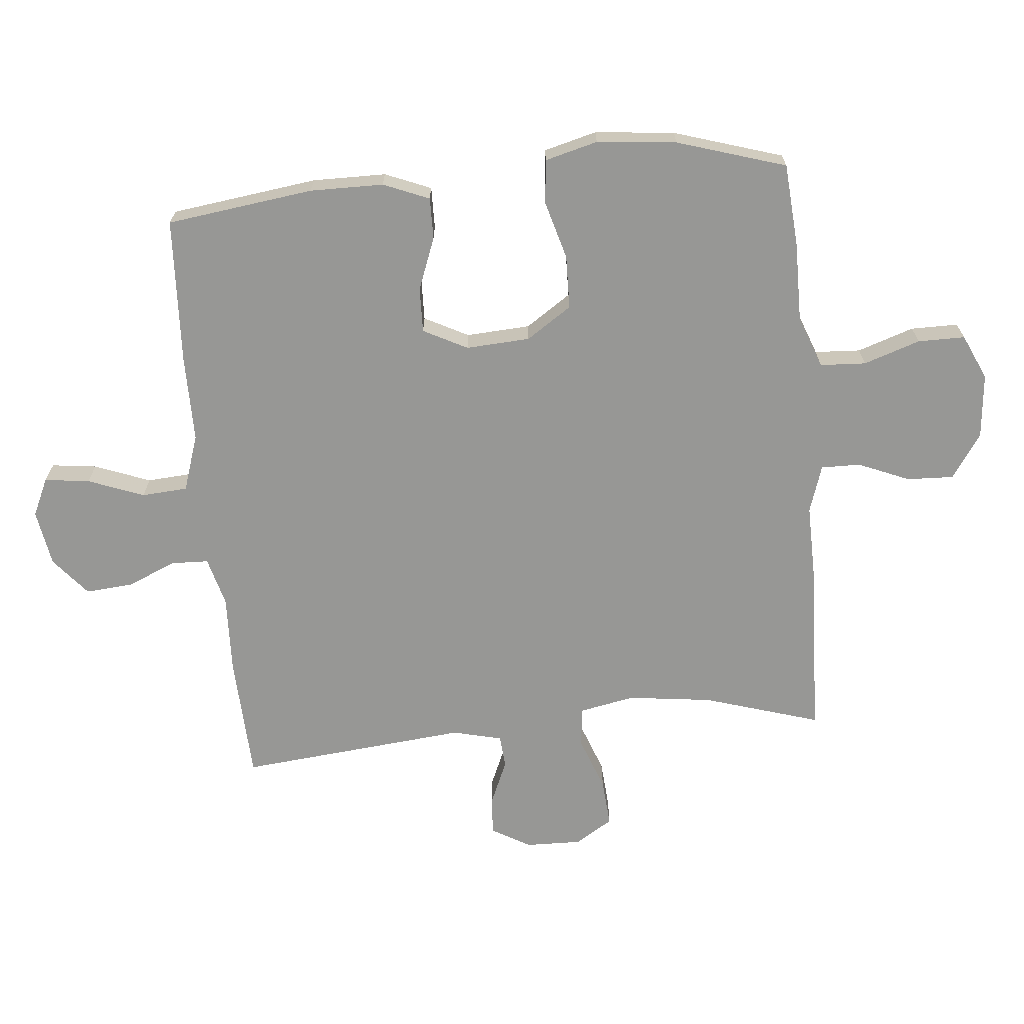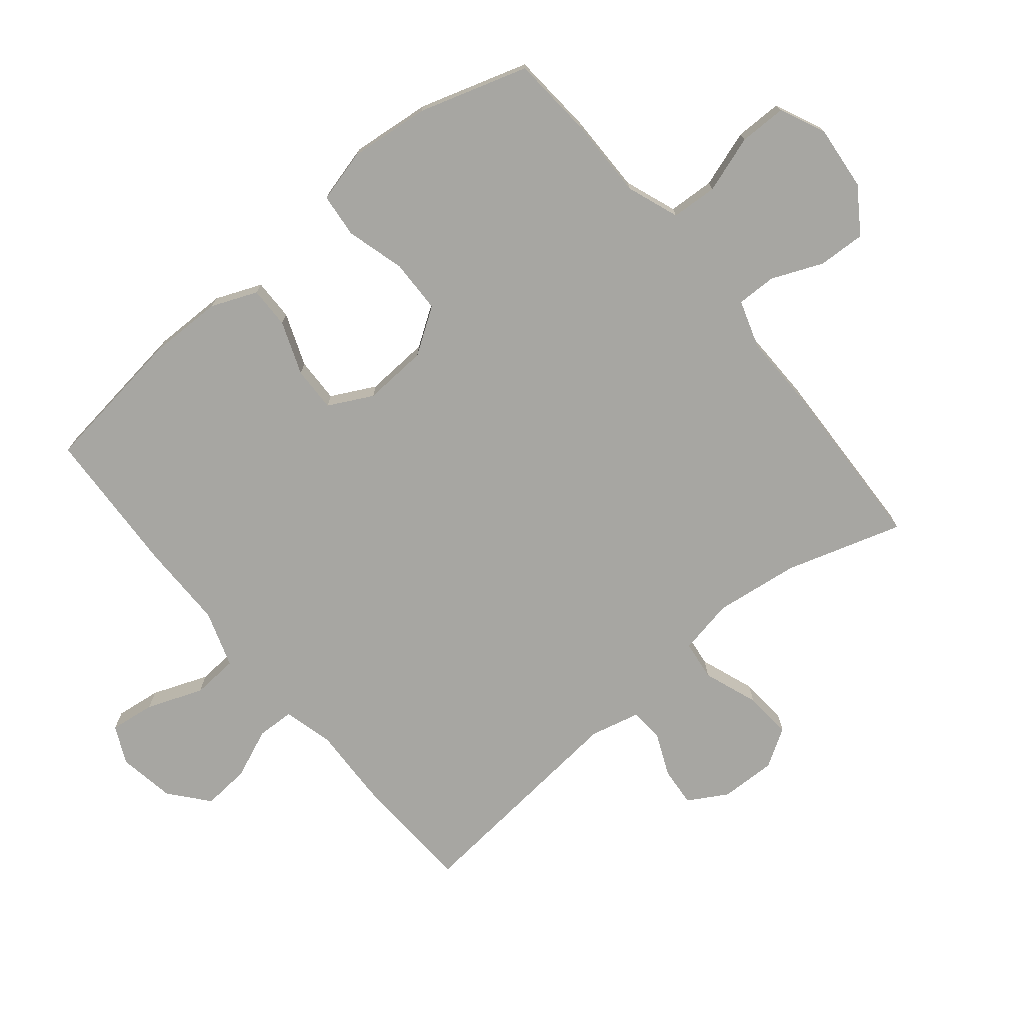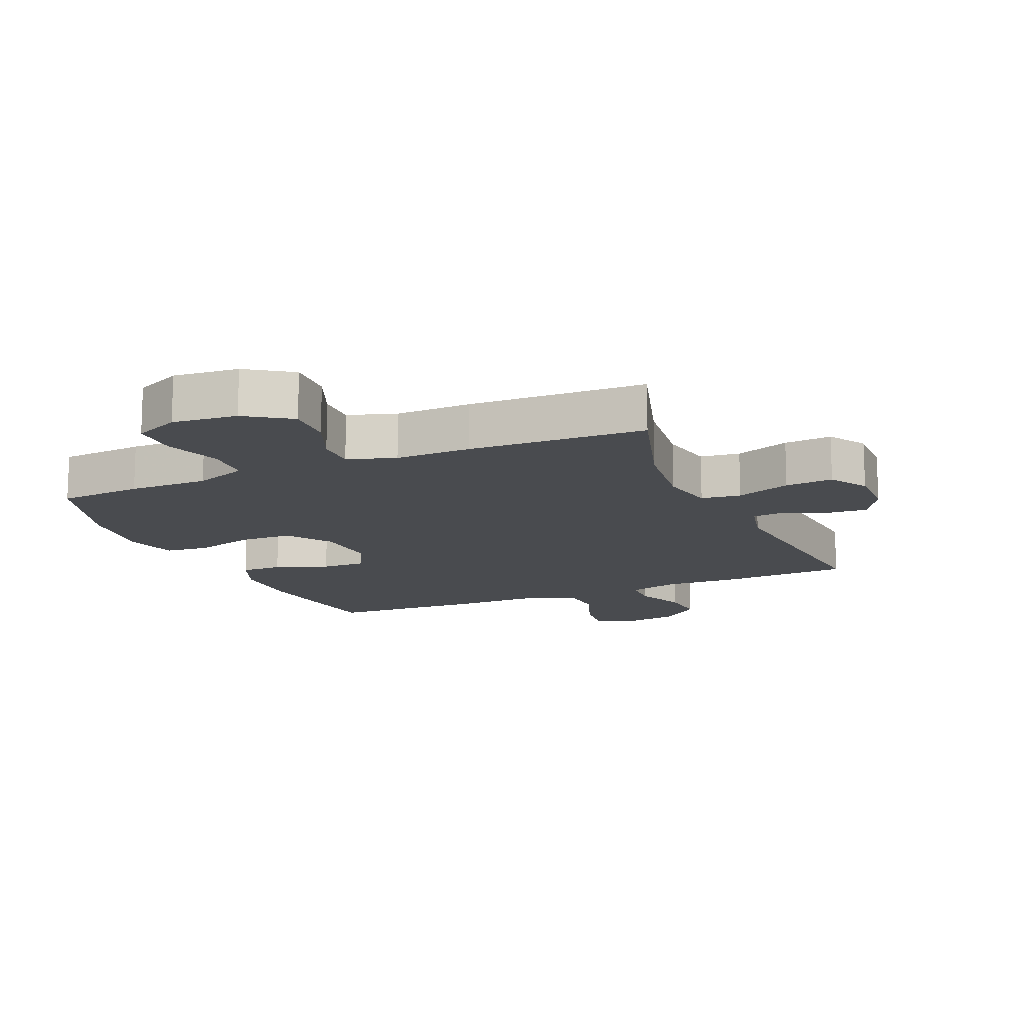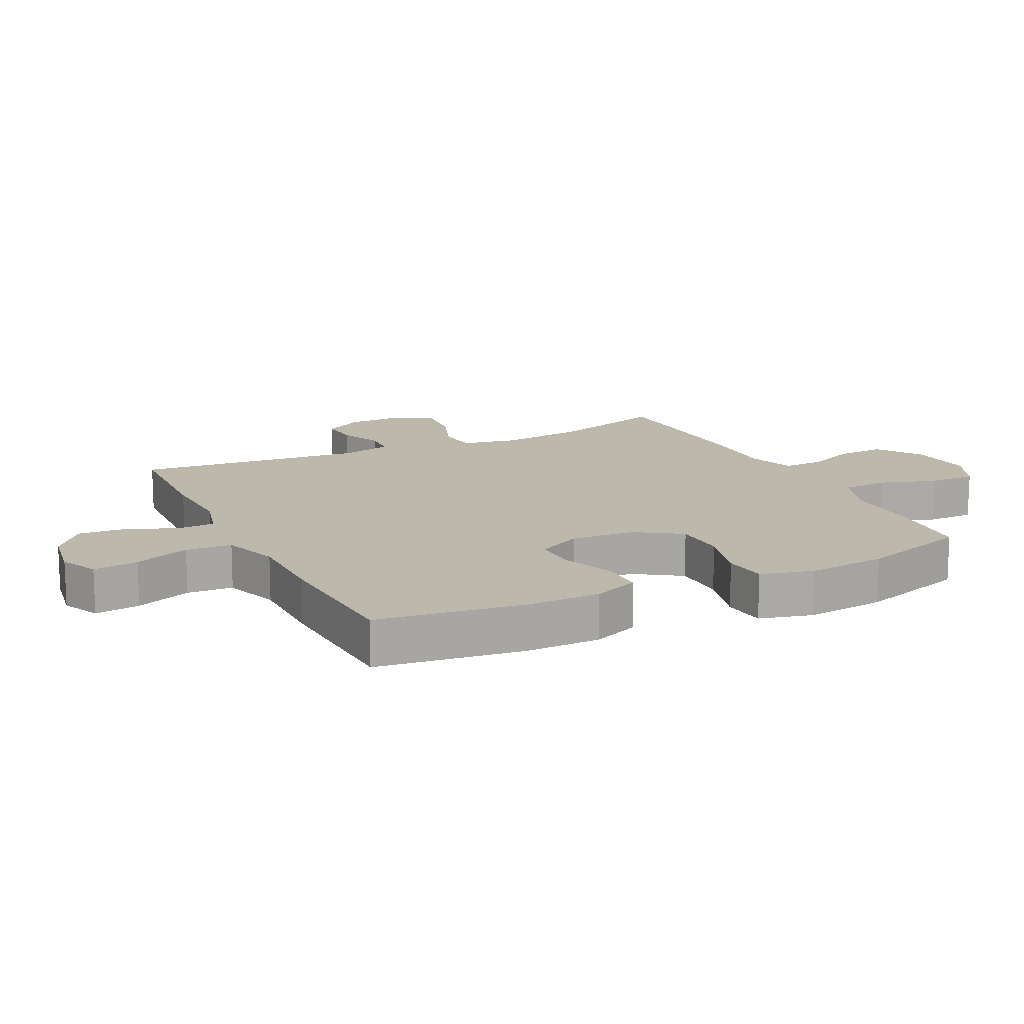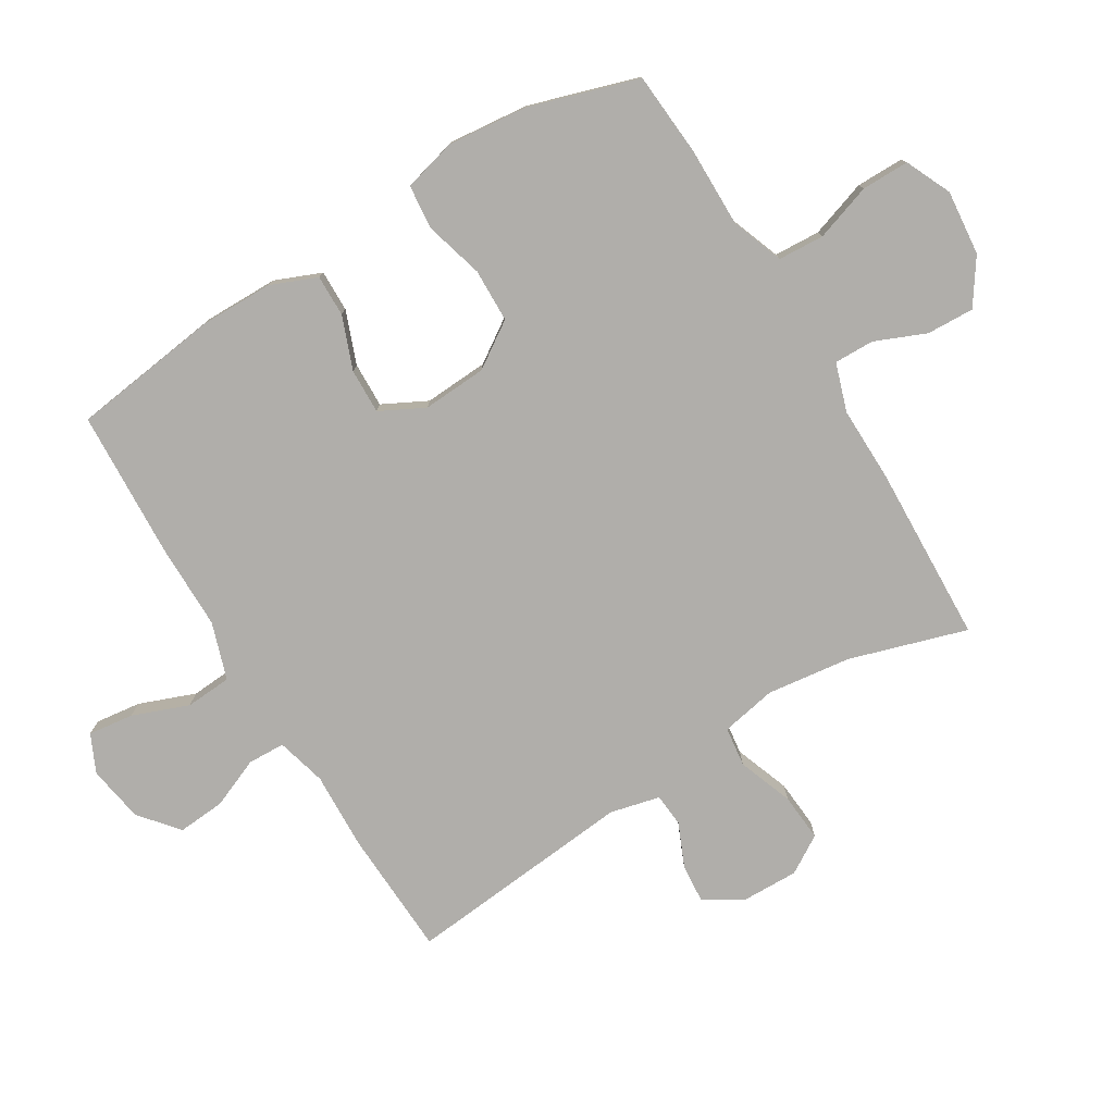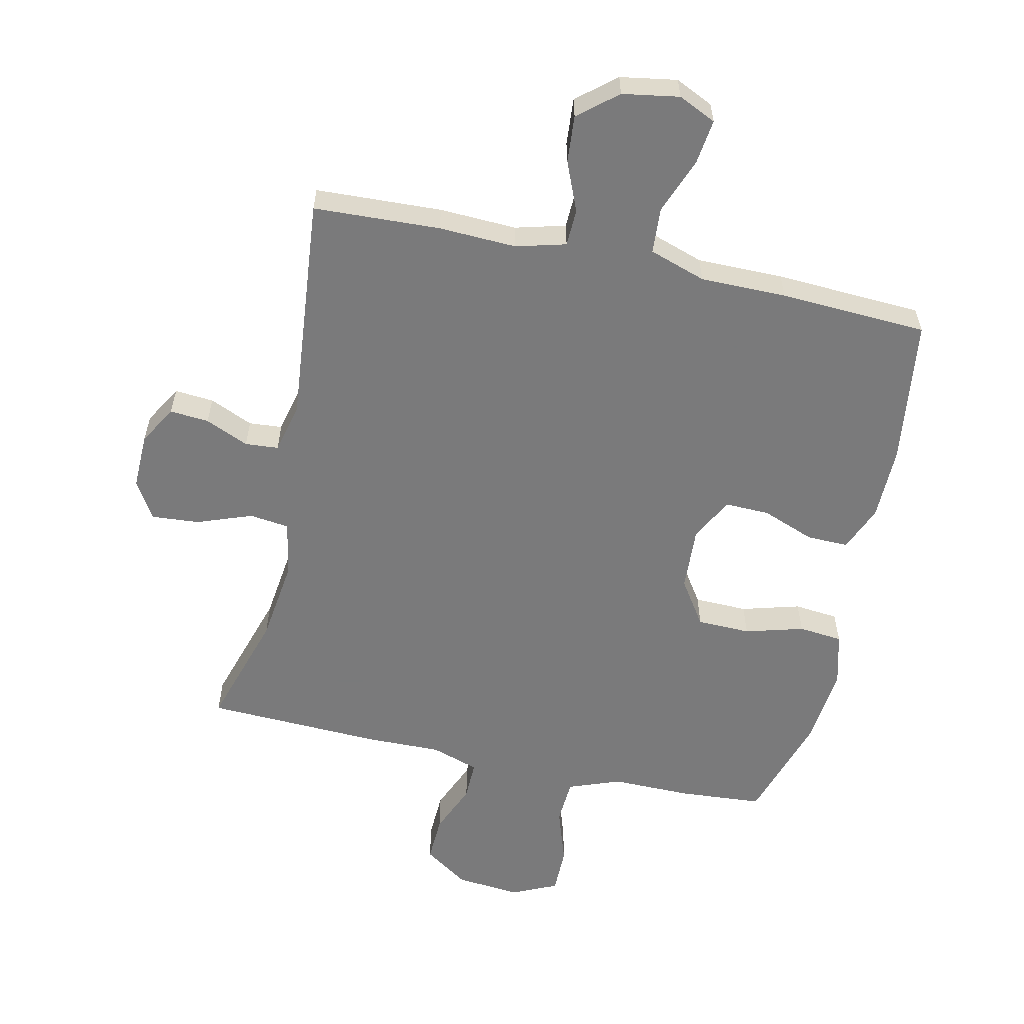
<metadata>
{"format":"obj","ext":"obj","renderer":"f3d","projection":"perspective","resolution":1024,"background":"white","views":[{"elev":-68.1,"azim":-84.6,"up":"+Y"},{"elev":-74.0,"azim":-50.5,"up":"+Y"},{"elev":-14.1,"azim":23.5,"up":"+Y"},{"elev":14.7,"azim":-116.2,"up":"+Y"},{"elev":-77.8,"azim":-58.7,"up":"+Y"},{"elev":-58.1,"azim":167.6,"up":"+Y"}]}
</metadata>
<code>
v -0.5 0.07 -0.5
v -0.531 0.07 -0.266
v -0.53 0.07 -0.149
v -0.5 0.07 -0.076
v -0.434 0.07 -0.077
v -0.35 0.07 -0.109
v -0.279 0.07 -0.111
v -0.243 0.07 -0.041
v -0.249 0.07 0.061
v -0.297 0.07 0.133
v -0.382 0.07 0.135
v -0.475 0.07 0.109
v -0.545 0.07 0.116
v -0.567 0.07 0.2
v -0.554 0.07 0.327
v -0.5 0.07 0.5
v -0.367 0.07 0.51
v -0.241 0.07 0.509
v -0.158 0.07 0.54
v -0.154 0.07 0.613
v -0.184 0.07 0.703
v -0.184 0.07 0.778
v -0.112 0.07 0.811
v -0.009 0.07 0.801
v 0.062 0.07 0.753
v 0.059 0.07 0.678
v 0.025 0.07 0.597
v 0.024 0.07 0.534
v 0.1 0.07 0.509
v 0.22 0.07 0.511
v 0.5 0.07 0.5
v 0.443 0.07 0.315
v 0.426 0.07 0.181
v 0.443 0.07 0.093
v 0.506 0.07 0.085
v 0.593 0.07 0.117
v 0.669 0.07 0.123
v 0.706 0.07 0.063
v 0.704 0.07 -0.026
v 0.668 0.07 -0.088
v 0.606 0.07 -0.083
v 0.537 0.07 -0.053
v 0.484 0.07 -0.057
v 0.465 0.07 -0.136
v 0.5 0.07 -0.5
v 0.299 0.07 -0.509
v 0.176 0.07 -0.504
v 0.097 0.07 -0.525
v 0.095 0.07 -0.584
v 0.128 0.07 -0.663
v 0.134 0.07 -0.738
v 0.073 0.07 -0.789
v -0.017 0.07 -0.804
v -0.077 0.07 -0.776
v -0.068 0.07 -0.704
v -0.034 0.07 -0.615
v -0.039 0.07 -0.542
v -0.129 0.07 -0.512
v -0.266 0.07 -0.512
v -0.5 0 -0.5
v -0.531 0 -0.266
v -0.53 0 -0.149
v -0.5 0 -0.076
v -0.434 0 -0.077
v -0.35 0 -0.109
v -0.279 0 -0.111
v -0.243 0 -0.041
v -0.249 0 0.061
v -0.297 0 0.133
v -0.382 0 0.135
v -0.475 0 0.109
v -0.545 0 0.116
v -0.567 0 0.2
v -0.554 0 0.327
v -0.5 0 0.5
v -0.367 0 0.51
v -0.241 0 0.509
v -0.158 0 0.54
v -0.154 0 0.613
v -0.184 0 0.703
v -0.184 0 0.778
v -0.112 0 0.811
v -0.009 0 0.801
v 0.062 0 0.753
v 0.059 0 0.678
v 0.025 0 0.597
v 0.024 0 0.534
v 0.1 0 0.509
v 0.22 0 0.511
v 0.5 0 0.5
v 0.443 0 0.315
v 0.426 0 0.181
v 0.443 0 0.093
v 0.506 0 0.085
v 0.593 0 0.117
v 0.669 0 0.123
v 0.706 0 0.063
v 0.704 0 -0.026
v 0.668 0 -0.088
v 0.606 0 -0.083
v 0.537 0 -0.053
v 0.484 0 -0.057
v 0.465 0 -0.136
v 0.5 0 -0.5
v 0.299 0 -0.509
v 0.176 0 -0.504
v 0.097 0 -0.525
v 0.095 0 -0.584
v 0.128 0 -0.663
v 0.134 0 -0.738
v 0.073 0 -0.789
v -0.017 0 -0.804
v -0.077 0 -0.776
v -0.068 0 -0.704
v -0.034 0 -0.615
v -0.039 0 -0.542
v -0.129 0 -0.512
v -0.266 0 -0.512
f 58 59 1 2
f 57 58 2 3
f 53 54 55 56
f 53 56 57
f 52 53 57
f 49 50 51 52
f 48 49 52 57
f 47 48 57 3
f 44 45 46 47
f 43 44 47 3
f 39 40 41 42
f 39 42 43
f 35 36 37 38
f 35 38 39 43
f 29 30 31 32
f 28 29 32 33
f 24 25 26 27
f 24 27 28
f 23 24 28
f 20 21 22 23
f 19 20 23 28
f 18 19 28 33
f 11 12 13 14
f 10 11 14 15
f 3 4 5 6
f 3 6 7
f 43 3 7
f 34 35 43 7
f 33 34 7 8
f 18 33 8 9
f 17 18 9 10
f 10 15 16 17
f 61 60 118 117
f 62 61 117 116
f 115 114 113 112
f 116 115 112
f 116 112 111
f 111 110 109 108
f 116 111 108 107
f 62 116 107 106
f 106 105 104 103
f 62 106 103 102
f 101 100 99 98
f 102 101 98
f 97 96 95 94
f 102 98 97 94
f 91 90 89 88
f 92 91 88 87
f 86 85 84 83
f 87 86 83
f 87 83 82
f 82 81 80 79
f 87 82 79 78
f 92 87 78 77
f 73 72 71 70
f 74 73 70 69
f 65 64 63 62
f 66 65 62
f 66 62 102
f 66 102 94 93
f 67 66 93 92
f 68 67 92 77
f 69 68 77 76
f 76 75 74 69
f 1 60 61 2
f 2 61 62 3
f 3 62 63 4
f 4 63 64 5
f 5 64 65 6
f 6 65 66 7
f 7 66 67 8
f 8 67 68 9
f 9 68 69 10
f 10 69 70 11
f 11 70 71 12
f 12 71 72 13
f 13 72 73 14
f 14 73 74 15
f 15 74 75 16
f 16 75 76 17
f 17 76 77 18
f 18 77 78 19
f 19 78 79 20
f 20 79 80 21
f 21 80 81 22
f 22 81 82 23
f 23 82 83 24
f 24 83 84 25
f 25 84 85 26
f 26 85 86 27
f 27 86 87 28
f 28 87 88 29
f 29 88 89 30
f 30 89 90 31
f 31 90 91 32
f 32 91 92 33
f 33 92 93 34
f 34 93 94 35
f 35 94 95 36
f 36 95 96 37
f 37 96 97 38
f 38 97 98 39
f 39 98 99 40
f 40 99 100 41
f 41 100 101 42
f 42 101 102 43
f 43 102 103 44
f 44 103 104 45
f 45 104 105 46
f 46 105 106 47
f 47 106 107 48
f 48 107 108 49
f 49 108 109 50
f 50 109 110 51
f 51 110 111 52
f 52 111 112 53
f 53 112 113 54
f 54 113 114 55
f 55 114 115 56
f 56 115 116 57
f 57 116 117 58
f 58 117 118 59
f 59 118 60 1

</code>
